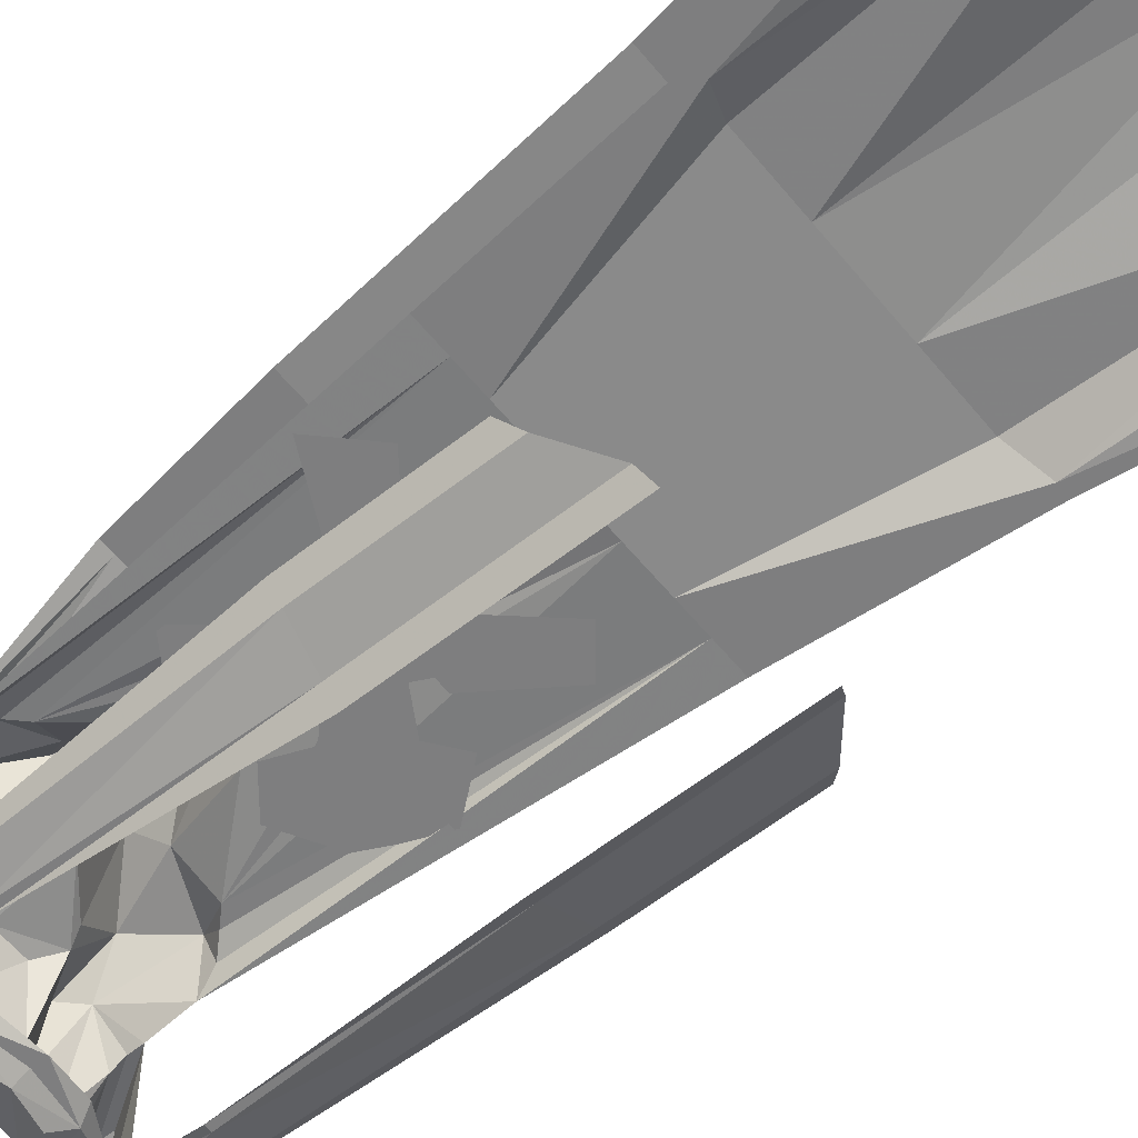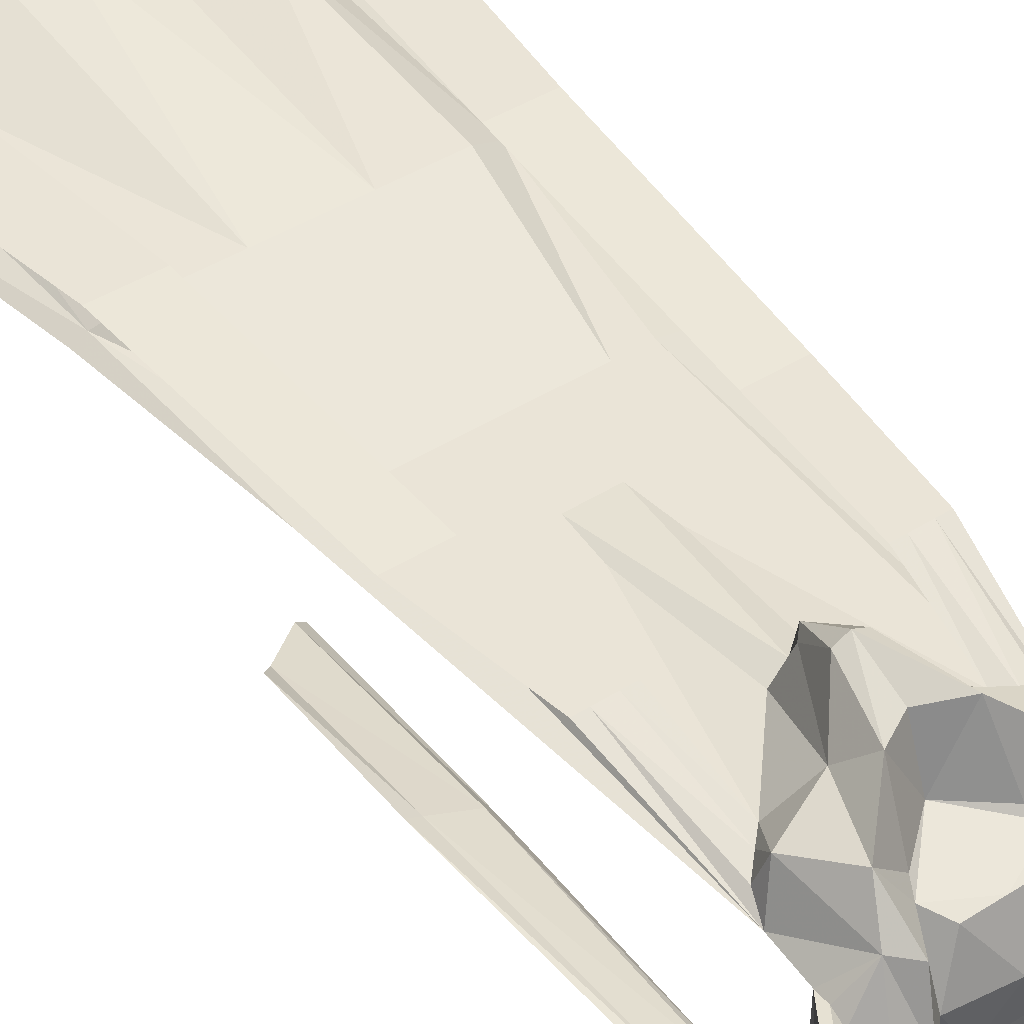
<metadata>
{"format":"obj","ext":"obj","renderer":"f3d","projection":"perspective","resolution":1024,"background":"white","views":[{"elev":-59.5,"azim":129.0,"up":"+Z"},{"elev":43.7,"azim":-36.6,"up":"+Z"}]}
</metadata>
<code>
v 0 -0.9062 0.1016
v 0.02344 -0.9375 0.1016
v 0.07031 -0.8906 0.1016
v 0.05469 -0.8672 0.1016
v 0.04688 -0.8594 0.1016
v 0 -0.8906 0.1016
v -0.01562 -0.875 0.1016
v -0.02344 -0.8906 0.1016
v -0.02344 -0.9219 0.1016
v 0.08594 -1.016 0.1016
v 0.1016 -1.016 0.1016
v 0.03906 -0.9375 0.1016
v 0.07812 -0.8984 0.1016
v 0.1328 -0.8594 0.1016
v 0.1016 -0.8281 0.1016
v 0.1094 -0.8125 0.1016
v 0.1328 -0.8516 0.1016
v 0.1094 -0.8281 0.1016
v 0.1562 -0.8594 0.1016
v 0 -0.9531 0.1016
v 0.05469 -1.039 0.1016
v 0.08594 -1.023 0.1016
v 0.1016 -1.023 0.1016
v 0.0625 -1.039 0.1016
v 0.05469 -1.055 0.1016
v -0.03125 -0.8984 0.1016
v -0.03906 -0.9062 0.1016
v -0.03125 -0.9219 0.1016
v -0.07031 -0.9609 0.1016
v -0.04688 -1 0.1016
v -0.03125 -1 0.1016
v 0 -0.9688 0.1016
v 0.03906 -1.047 0.1016
v -0.04688 -0.8984 0.1016
v -0.05469 -0.9062 0.1016
v -0.07031 -0.8047 0.1016
v -0.09375 -0.8281 0.1016
v -0.1094 -0.8281 0.1016
v -0.09375 -1.031 0.1016
v -0.0625 -1.055 0.1016
v -0.03125 -1.031 0.1016
v -0.01562 -1.039 0.1016
v -0.1094 -1 0.1016
v -0.125 -1.008 0.1016
v -0.1094 -1.039 0.1016
v -0.05469 -1.07 0.1016
v -0.1016 -0.9375 0.1016
v -0.125 -0.9688 0.1016
v -0.1406 -0.9688 0.1016
v -0.007812 -0.8672 0.1016
v -0.07031 -0.7969 0.1016
v -0.07031 -0.9453 0.1016
v -0.1016 -0.9219 0.1016
v -0.08594 -1.305 0.04688
v -0.1016 -1.281 -0.04688
v -0.0625 -1.281 0.04688
v -0.07812 -1.281 0.1094
v -0.1016 -1.266 0.1172
v -0.1172 -1.305 0.03906
v -0.1094 -1.305 -0.01562
v -0.1094 -1.289 -0.05469
v -0.1172 -1.266 -0.07031
v -0.1094 -1.266 -0.0625
v -0.05469 -1.258 -0.08594
v -0.03125 -1.281 -0.007812
v 0 -1.289 0.04688
v -0.03906 -1.266 0.1016
v -0.05469 -1.242 0.1094
v -0.08594 -1.234 0.1562
v -0.1172 -1.18 0.1406
v -0.1328 -1.195 0.09375
v -0.1328 -1.242 0.08594
v -0.1328 -1.258 0.08594
v -0.1328 -1.273 0.07812
v -0.1328 -1.312 0.03906
v -0.1328 -1.312 -0.01562
v -0.125 -1.281 -0.0625
v -0.1406 -1.266 -0.07812
v -0.1172 -1.258 -0.07812
v -0.0625 -1.25 -0.1016
v 0 -1.25 -0.1016
v 0 -1.258 -0.09375
v 0 -1.281 -0.07031
v 0.03125 -1.281 -0.007812
v 0.0625 -1.281 0.04688
v 0.03906 -1.266 0.1016
v 0 -1.266 0.1016
v 0 -1.188 0.1172
v -0.04688 -1.227 0.1172
v -0.03906 -1.188 0.1875
v -0.05469 -1.156 0.1562
v -0.09375 -1.141 0.1172
v -0.1094 -1.156 0.1172
v -0.125 -1.172 0.1094
v -0.1328 -0.75 0.1172
v -0.1719 -0.75 0.1094
v -0.1328 -0.75 0.1094
v -0.1406 -1.031 0.1562
v -0.1562 -1.031 0.1562
v -0.09375 -0.75 0.1172
v -0.1797 -0.5078 0.1172
v -0.1953 -0.5078 0.1094
v -0.1797 -0.5078 0.1094
v -0.09375 -0.75 0.1094
v -0.1172 -1.031 0.1562
v -0.1562 -0.8594 0.1562
v -0.1797 -0.8594 0.1562
v -0.1016 -1.031 0.1562
v -0.1328 -0.8594 0.1562
v -0.01562 -1.109 0.1953
v -0.007812 -1.07 0.1641
v -0.02344 -1.062 0.125
v 0 -0.9219 0.1172
v -0.03906 -0.75 0.1172
v -0.05469 -0.5234 0.1406
v -0.1406 -0.5234 0.1406
v -0.1562 -0.2266 0.1484
v -0.1875 -0.2344 0.125
v -0.2344 -0.2422 0.1094
v -0.1875 -0.2344 0.1172
v -0.1562 -0.2266 0.1406
v -0.1406 -0.5234 0.1328
v -0.05469 -0.5234 0.1328
v -0.03906 -0.75 0.1094
v 0 -1.055 0.1328
v 0.02344 -1.062 0.125
v 0.09375 -1.141 0.1172
v 0.09375 -0.75 0.1172
v 0.03906 -0.75 0.1172
v 0 -0.75 0.1172
v 0 -0.5234 0.1406
v 0 -0.1875 0.1875
v -0.05469 -0.2031 0.1797
v 0 -1.109 0.2031
v 0 -1.062 0.1719
v 0 -1.164 0.1797
v 0.03906 -1.188 0.1875
v 0.01562 -1.109 0.1953
v 0.007812 -1.07 0.1641
v 0.05469 -1.156 0.1562
v 0.1172 -1.18 0.1406
v 0.1094 -1.156 0.1172
v 0.1328 -0.75 0.1172
v 0.1797 -0.5078 0.1172
v 0.1406 -0.5234 0.1406
v 0.05469 -0.5234 0.1406
v 0.05469 -0.2031 0.1797
v 0.05469 -0.1562 0.1797
v 0 -0.1406 0.1875
v -0.05469 -0.1562 0.1797
v -0.1562 -0.1719 0.1484
v -0.1875 -0.1797 0.125
v -0.05469 -0.2031 0.1719
v 0.08594 -1.305 0.04688
v 0.1016 -1.281 -0.04688
v 0.1094 -1.305 -0.01562
v 0.1172 -1.305 0.03906
v 0.1016 -1.266 0.1172
v 0.07812 -1.281 0.1094
v 0.05469 -1.242 0.1094
v 0.04688 -1.227 0.1172
v 0.05469 -1.258 -0.08594
v 0.1094 -1.266 -0.0625
v 0.1172 -1.266 -0.07031
v 0.1094 -1.289 -0.05469
v 0.1328 -1.312 -0.01562
v 0.1328 -1.312 0.03906
v 0.1328 -1.273 0.07812
v 0.1328 -1.258 0.08594
v 0.1328 -1.242 0.08594
v 0.1328 -1.195 0.09375
v 0.08594 -1.234 0.1562
v 0 -1.195 -0.1172
v -0.05469 -1.203 -0.1172
v 0 -1.18 -0.1172
v 0.05469 -1.203 -0.1172
v 0 -1.211 -0.125
v -0.03906 -1.219 -0.125
v -0.0625 -1.234 -0.1172
v -0.09375 -1.242 -0.1016
v -0.1094 -1.227 -0.09375
v -0.04688 -1.188 -0.1094
v -0.1484 -1.258 -0.07031
v -0.1406 -1.25 -0.08594
v -0.1406 -1.258 -0.07812
v -0.1797 -1.32 -0.07812
v -0.1797 -1.312 0.09375
v -0.1797 -1.328 0.09375
v -0.1797 -1.344 0.08594
v -0.1719 -1.367 0.03906
v -0.1719 -1.375 -0.01562
v -0.1797 -1.352 -0.07031
v -0.1406 -1.281 -0.07031
v -0.1797 -1.336 -0.07812
v -0.2188 -1.359 -0.07031
v -0.2188 -1.344 -0.07031
v -0.2109 -1.336 0.08594
v -0.2109 -1.352 0.08594
v -0.2188 -1.367 0.07031
v -0.2344 -1.383 0.03906
v -0.2188 -1.383 0.007812
v -0.2344 -1.383 -0.02344
v -0.2266 -1.375 -0.04688
v -0.2188 -1.367 -0.0625
v -0.09375 -1.25 -0.09375
v -0.1172 -1.234 -0.08594
v -0.1016 -1.141 -0.1172
v -0.1094 -1.141 -0.1094
v -0.1094 -1.141 -0.1172
v -0.1016 -0.8672 -0.1172
v -0.08594 -0.8672 -0.1328
v -0.1016 -0.8672 -0.1094
v -0.1484 -0.8594 -0.09375
v -0.1406 -1.141 -0.1016
v -0.1484 -1.148 -0.1016
v -0.1406 -1.141 -0.1094
v -0.1484 -0.8594 -0.1016
v -0.1484 -0.6719 -0.1016
v -0.1016 -0.6328 -0.1172
v -0.08594 -0.625 -0.1328
v -0.1641 -0.6875 -0.08594
v -0.1641 -0.8594 -0.08594
v -0.0625 -1.242 -0.1172
v -0.03906 -1.242 -0.1172
v 0 -1.242 -0.1172
v 0.0625 -1.25 -0.1016
v -0.2266 -1.367 0.07031
v -0.25 -1.367 0.03906
v -0.2422 -1.383 0.03906
v -0.2344 -1.352 0.07031
v -0.2344 -1.352 0.007812
v -0.2266 -1.383 0.007812
v -0.2422 -1.359 -0.04688
v -0.25 -1.367 -0.02344
v -0.2422 -1.383 -0.02344
v -0.2344 -1.375 -0.04688
v 0.03906 -1.242 -0.1172
v 0.0625 -1.242 -0.1172
v 0.09375 -1.25 -0.09375
v 0.1172 -1.258 -0.07812
v 0.1406 -1.266 -0.07812
v 0.125 -1.281 -0.0625
v 0.1406 -1.281 -0.07031
v 0.1797 -1.352 -0.07031
v 0.1719 -1.375 -0.01562
v 0.1719 -1.367 0.03906
v 0.1797 -1.344 0.08594
v 0.1797 -1.328 0.09375
v 0.1797 -1.312 0.09375
v 0.1484 -1.258 -0.07031
v 0.1797 -1.32 -0.07812
v 0.1406 -1.258 -0.07812
v 0.1406 -1.25 -0.08594
v 0.1484 -1.148 -0.1016
v 0.1406 -1.141 -0.1016
v 0.1094 -1.141 -0.1094
v 0.1172 -1.234 -0.08594
v 0.1094 -1.141 -0.1172
v 0.1406 -1.141 -0.1094
v 0.1641 -0.8594 -0.08594
v 0.1484 -0.8594 -0.09375
v 0.1016 -0.8672 -0.1094
v 0.1016 -1.141 -0.1172
v 0.1016 -0.8672 -0.1172
v 0.1484 -0.8594 -0.1016
v 0.1641 -0.6875 -0.08594
v 0.1484 -0.6719 -0.1016
v 0.1016 -0.6328 -0.1172
v 0.08594 -0.8672 -0.1328
v 0.125 -1.172 0.1094
v 0.1719 -0.75 0.1094
v 0.1953 -0.5078 0.1094
v 0.2344 -0.2422 0.1094
v 0.1875 -0.2344 0.125
v 0.1562 -0.2266 0.1484
v 0.1562 -0.1719 0.1484
v 0.05469 -0.2031 0.1719
v 0 -0.1875 0.1797
v 0.04688 -1.188 -0.1094
v 0.1094 -1.227 -0.09375
v 0.09375 -1.242 -0.1016
v 0.0625 -1.234 -0.1172
v 0.03906 -1.219 -0.125
v 0.1797 -1.336 -0.07812
v 0.2109 -1.352 0.08594
v 0.2109 -1.336 0.08594
v 0.2188 -1.344 -0.07031
v 0.2188 -1.359 -0.07031
v 0.2266 -1.367 0.07031
v 0.2422 -1.383 0.03906
v 0.25 -1.367 0.03906
v 0.2344 -1.352 0.07031
v 0.2188 -1.367 0.07031
v 0.2344 -1.383 0.03906
v 0.2266 -1.383 0.007812
v 0.2344 -1.352 0.007812
v 0.2344 -1.375 -0.04688
v 0.2422 -1.359 -0.04688
v 0.2422 -1.383 -0.02344
v 0.2344 -1.383 -0.02344
v 0.2266 -1.375 -0.04688
v 0.2188 -1.367 -0.0625
v 0.2188 -1.383 0.007812
v 0.25 -1.367 -0.02344
v 0 -0.75 0.1094
v 0 -0.5234 0.1328
v 0.05469 -0.5234 0.1328
v 0.03906 -0.75 0.1094
v 0.09375 -0.75 0.1094
v 0.1328 -0.75 0.1094
v 0.1172 -1.031 0.1562
v 0.1016 -1.031 0.1562
v 0.1406 -1.031 0.1562
v 0.1562 -0.8594 0.1562
v 0.1328 -0.8594 0.1562
v 0.1797 -0.8594 0.1562
v 0.1562 -1.031 0.1562
v 0.1797 -0.5469 0.1797
v 0.2031 -0.5469 0.1797
v 0.2188 -0.2656 0.1797
v 0.1562 -0.5469 0.1797
v 0.2422 -0.2812 0.1797
v 0.1562 -0.2266 0.1406
v 0.1406 -0.5234 0.1328
v 0.1797 -0.5078 0.1094
v 0.1875 -0.2344 0.1172
v 0.1875 -0.1797 0.125
v 0.2344 -0.1875 0.1094
v 0.08594 -0.625 -0.1328
v -0.1562 -0.5469 0.1797
v -0.1797 -0.5469 0.1797
v -0.1172 -0.8594 0.1562
v -0.1328 -0.5469 0.1797
v -0.1875 -0.25 0.1797
v -0.2188 -0.2656 0.1797
v -0.2031 -0.5469 0.1797
v -0.2422 -0.2812 0.1797
v -0.1641 -0.2422 0.1797
v 0.1875 -0.25 0.1797
v 0.1328 -0.5469 0.1797
v 0.1172 -0.8594 0.1562
v 0.1641 -0.2422 0.1797
v -0.2344 -0.1875 0.1094
f 1 2 3
f 1 3 4
f 3 14 4
f 4 14 15
f 15 14 17
f 15 17 18
f 9 29 30
f 9 30 20
f 1 4 5
f 1 5 6
f 1 6 7
f 1 7 8
f 2 10 11
f 2 11 12
f 2 12 3
f 3 12 13
f 3 13 14
f 4 15 16
f 4 16 5
f 15 18 16
f 16 18 19
f 19 18 17
f 19 17 14
f 19 14 13
f 10 22 23
f 10 23 11
f 22 24 25
f 22 25 23
f 9 26 27
f 9 27 28
f 9 28 29
f 20 30 31
f 20 31 32
f 20 32 21
f 21 32 33
f 21 33 24
f 24 33 25
f 26 34 35
f 26 35 27
f 34 37 38
f 34 38 35
f 30 41 42
f 30 42 31
f 39 43 44
f 39 44 45
f 39 45 40
f 40 45 46
f 40 46 41
f 41 46 42
f 43 48 49
f 43 49 44
f 7 6 50
f 7 50 36
f 36 50 51
f 36 51 37
f 37 51 38
f 29 28 52
f 29 52 47
f 47 52 53
f 47 53 48
f 48 53 49
f 1 8 9
f 9 8 26
f 1 9 2
f 2 9 10
f 10 9 20
f 10 20 21
f 10 21 22
f 21 24 22
f 26 8 7
f 26 7 34
f 34 7 36
f 34 36 37
f 30 29 39
f 30 39 40
f 30 40 41
f 29 43 39
f 43 29 47
f 43 47 48
f 54 55 56
f 54 56 57
f 54 57 58
f 55 64 56
f 57 69 58
f 58 69 70
f 69 90 91
f 69 91 70
f 71 94 98
f 71 98 99
f 98 106 99
f 93 92 105
f 105 92 108
f 105 108 109
f 91 110 111
f 110 91 90
f 110 90 134
f 110 134 135
f 110 135 111
f 134 90 136
f 134 136 137
f 134 137 138
f 134 138 135
f 135 138 139
f 133 151 117
f 117 151 152
f 117 152 118
f 118 152 119
f 154 85 155
f 154 158 159
f 154 159 85
f 155 85 162
f 158 141 172
f 158 172 159
f 137 172 140
f 137 140 138
f 138 140 139
f 172 141 140
f 181 206 207
f 206 209 207
f 207 209 210
f 207 210 211
f 184 215 216
f 210 219 211
f 211 219 220
f 215 222 216
f 216 222 217
f 217 222 221
f 217 221 218
f 250 253 254
f 253 259 254
f 254 259 260
f 257 263 258
f 258 263 264
f 259 265 260
f 260 265 266
f 263 269 264
f 264 269 268
f 265 267 266
f 147 275 276
f 257 280 263
f 127 142 311
f 127 311 312
f 311 315 312
f 313 317 314
f 314 317 316
f 314 316 318
f 316 319 318
f 318 319 320
f 319 322 320
f 273 328 327
f 273 327 274
f 274 327 275
f 275 327 276
f 270 171 313
f 184 183 215
f 269 329 268
f 330 109 332
f 330 332 333
f 330 333 334
f 106 331 107
f 106 107 99
f 331 336 107
f 331 335 336
f 336 335 337
f 108 332 109
f 333 338 334
f 339 340 321
f 321 340 341
f 321 341 315
f 313 171 317
f 312 315 341
f 340 339 342
f 119 152 343
f 54 58 59
f 54 59 60
f 54 60 55
f 55 63 64
f 56 64 65
f 56 68 57
f 57 68 69
f 58 70 71
f 58 71 72
f 58 72 73
f 58 73 74
f 58 74 59
f 64 82 83
f 64 83 65
f 65 83 84
f 68 89 69
f 69 89 90
f 70 91 92
f 70 92 93
f 70 93 94
f 70 94 71
f 71 94 95
f 71 95 96
f 94 93 95
f 95 93 92
f 95 92 100
f 95 100 101
f 95 101 96
f 96 101 102
f 91 111 112
f 91 112 92
f 92 112 113
f 92 113 100
f 100 113 114
f 100 114 115
f 100 115 116
f 100 116 101
f 101 116 117
f 101 117 118
f 101 118 119
f 101 119 102
f 112 125 113
f 113 125 126
f 113 126 127
f 113 127 128
f 113 128 129
f 113 129 130
f 113 130 114
f 114 130 115
f 115 130 131
f 115 131 132
f 115 132 133
f 115 133 117
f 115 117 116
f 111 135 125
f 111 125 112
f 135 139 125
f 125 139 126
f 126 139 140
f 126 140 127
f 127 140 141
f 127 141 142
f 127 142 143
f 127 143 128
f 128 143 144
f 128 144 145
f 128 145 146
f 128 146 129
f 129 146 130
f 130 146 131
f 131 146 132
f 132 146 147
f 154 155 156
f 154 156 157
f 154 157 158
f 85 159 160
f 88 161 137
f 88 137 136
f 88 136 90
f 88 90 89
f 155 162 163
f 157 168 158
f 158 168 169
f 158 169 170
f 158 170 171
f 158 171 141
f 159 172 160
f 160 172 161
f 161 172 137
f 82 162 83
f 83 162 84
f 84 162 85
f 141 171 270
f 141 270 142
f 142 270 143
f 143 270 171
f 143 171 271
f 143 271 144
f 144 271 272
f 144 272 273
f 144 273 274
f 144 274 275
f 144 275 145
f 145 275 146
f 146 275 147
f 55 60 61
f 55 61 62
f 56 65 66
f 56 66 67
f 56 67 68
f 61 77 62
f 62 77 78
f 65 84 66
f 66 84 85
f 66 85 86
f 66 86 87
f 66 87 67
f 67 87 68
f 68 87 88
f 68 88 89
f 94 93 98
f 98 93 105
f 98 105 106
f 105 109 106
f 132 147 148
f 132 148 149
f 132 149 150
f 132 150 133
f 133 150 151
f 85 160 86
f 86 160 87
f 87 160 88
f 88 160 161
f 155 164 165
f 155 165 156
f 73 188 189
f 73 189 74
f 77 193 78
f 78 193 194
f 188 198 189
f 189 198 199
f 192 204 195
f 192 195 194
f 192 194 193
f 206 184 209
f 184 216 209
f 209 216 217
f 209 217 210
f 210 217 218
f 210 218 219
f 227 229 199
f 227 199 198
f 229 232 200
f 229 200 199
f 232 235 201
f 232 201 200
f 236 195 204
f 236 204 203
f 236 203 202
f 236 202 235
f 164 241 242
f 164 242 165
f 168 247 169
f 169 247 248
f 253 257 258
f 253 258 259
f 258 264 265
f 258 265 259
f 264 268 267
f 264 267 265
f 201 235 202
f 147 276 148
f 241 284 243
f 241 243 242
f 284 288 244
f 284 244 243
f 289 285 293
f 289 293 290
f 290 293 294
f 290 294 295
f 297 299 300
f 297 300 301
f 297 301 302
f 297 302 288
f 288 302 244
f 247 293 285
f 247 285 248
f 299 295 303
f 299 303 300
f 295 294 303
f 142 313 311
f 311 313 314
f 311 314 315
f 314 318 315
f 318 320 321
f 318 321 315
f 270 313 142
f 330 331 109
f 330 334 335
f 330 335 331
f 331 106 109
f 339 321 320
f 55 62 63
f 62 78 79
f 62 79 63
f 155 163 164
f 183 185 78
f 183 78 186
f 73 187 188
f 78 194 186
f 186 194 195
f 186 195 196
f 187 197 188
f 188 197 198
f 185 180 205
f 185 205 79
f 185 79 78
f 227 228 229
f 227 198 230
f 227 230 228
f 228 231 229
f 229 231 232
f 198 197 230
f 231 234 232
f 232 234 235
f 236 196 195
f 236 235 233
f 236 233 196
f 235 234 233
f 163 240 164
f 164 240 241
f 169 248 249
f 250 251 241
f 250 241 252
f 239 281 252
f 239 252 240
f 240 252 241
f 251 284 241
f 248 285 286
f 248 286 249
f 251 287 288
f 251 288 284
f 289 290 291
f 289 291 292
f 289 292 285
f 290 295 296
f 290 296 291
f 292 286 285
f 297 288 287
f 297 287 298
f 297 298 299
f 299 298 304
f 299 304 295
f 296 295 304
f 59 74 75
f 59 75 60
f 60 75 76
f 60 76 61
f 61 76 77
f 156 165 166
f 156 166 167
f 156 167 157
f 157 167 168
f 76 193 77
f 165 242 166
f 166 242 243
f 63 79 64
f 64 79 80
f 64 80 81
f 64 81 82
f 80 79 205
f 81 226 162
f 81 162 82
f 226 239 240
f 226 240 162
f 162 240 163
f 71 96 97
f 71 97 94
f 71 99 98
f 71 98 94
f 94 98 93
f 96 102 103
f 96 103 97
f 97 103 104
f 97 104 92
f 97 92 93
f 97 93 94
f 98 99 107
f 98 107 106
f 98 106 105
f 98 105 93
f 93 105 92
f 105 106 109
f 105 109 108
f 105 108 92
f 102 119 103
f 103 119 120
f 103 120 121
f 103 121 122
f 103 122 104
f 104 122 123
f 104 123 124
f 104 124 92
f 92 124 112
f 112 124 125
f 119 152 120
f 120 152 121
f 121 152 151
f 121 151 153
f 121 153 123
f 121 123 122
f 181 207 206
f 206 207 208
f 206 208 184
f 207 211 212
f 207 212 208
f 208 212 213
f 208 213 214
f 208 214 184
f 184 214 215
f 211 220 219
f 211 219 212
f 212 219 218
f 212 218 213
f 213 218 221
f 213 221 222
f 213 222 214
f 214 222 215
f 250 254 253
f 253 254 255
f 253 255 256
f 253 256 257
f 254 260 255
f 255 260 261
f 255 261 256
f 256 261 262
f 256 262 263
f 256 263 257
f 260 266 261
f 261 266 267
f 261 267 262
f 262 267 268
f 262 268 269
f 262 269 263
f 148 276 277
f 148 277 278
f 148 278 149
f 149 278 150
f 150 278 153
f 150 153 151
f 257 263 280
f 305 125 124
f 305 124 123
f 305 123 306
f 305 306 307
f 305 307 308
f 305 308 125
f 125 308 126
f 126 308 127
f 127 308 309
f 127 309 310
f 127 310 142
f 127 312 311
f 127 311 142
f 142 311 313
f 311 312 315
f 311 315 314
f 311 314 313
f 313 314 316
f 313 316 317
f 314 315 318
f 314 318 319
f 314 319 316
f 318 315 321
f 318 321 320
f 318 320 322
f 318 322 319
f 306 123 278
f 306 278 307
f 307 278 277
f 307 277 323
f 307 323 324
f 307 324 309
f 307 309 308
f 278 123 153
f 271 171 310
f 271 310 325
f 271 325 272
f 272 325 273
f 273 325 326
f 273 326 327
f 273 327 328
f 276 327 323
f 276 323 277
f 270 310 171
f 270 142 310
f 310 309 325
f 325 309 324
f 325 324 323
f 325 323 326
f 326 323 327
f 184 215 183
f 269 268 329
f 330 331 335
f 330 335 334
f 330 334 333
f 330 333 332
f 330 332 109
f 330 109 331
f 331 109 106
f 107 336 106
f 106 336 331
f 331 336 337
f 331 337 335
f 108 109 332
f 333 334 338
f 339 320 321
f 339 321 340
f 321 315 341
f 321 341 340
f 313 317 171
f 313 171 270
f 313 270 142
f 312 341 315
f 340 342 339
f 119 343 152
f 173 174 175
f 173 175 176
f 174 180 181
f 174 181 182
f 174 182 175
f 183 184 185
f 183 186 72
f 72 186 187
f 72 187 73
f 186 196 197
f 186 197 187
f 185 184 180
f 180 206 181
f 180 184 206
f 228 230 231
f 230 197 231
f 231 197 196
f 231 196 233
f 231 233 234
f 169 249 170
f 170 249 250
f 250 249 251
f 250 252 253
f 175 279 176
f 176 279 280
f 176 280 281
f 252 281 253
f 253 281 257
f 257 281 280
f 249 286 287
f 249 287 251
f 291 296 292
f 292 296 286
f 296 304 298
f 296 298 287
f 296 287 286
f 173 176 177
f 173 177 174
f 174 177 178
f 174 178 179
f 174 179 180
f 74 189 190
f 74 190 75
f 75 190 76
f 76 190 191
f 76 191 192
f 76 192 193
f 80 205 223
f 80 223 224
f 80 224 225
f 80 225 81
f 81 225 226
f 180 223 205
f 223 180 179
f 225 237 226
f 226 237 238
f 226 238 239
f 166 243 244
f 166 244 245
f 166 245 246
f 166 246 167
f 167 246 168
f 168 246 247
f 176 281 282
f 176 282 283
f 176 283 177
f 238 282 281
f 238 281 239
f 189 199 190
f 190 199 200
f 190 200 201
f 190 201 191
f 191 201 202
f 191 202 203
f 191 203 204
f 191 204 192
f 223 179 224
f 224 179 178
f 224 178 177
f 224 177 225
f 225 177 237
f 177 283 237
f 237 283 282
f 237 282 238
f 244 302 245
f 245 302 301
f 245 301 300
f 245 300 303
f 245 303 246
f 246 303 294
f 246 294 293
f 246 293 247

</code>
